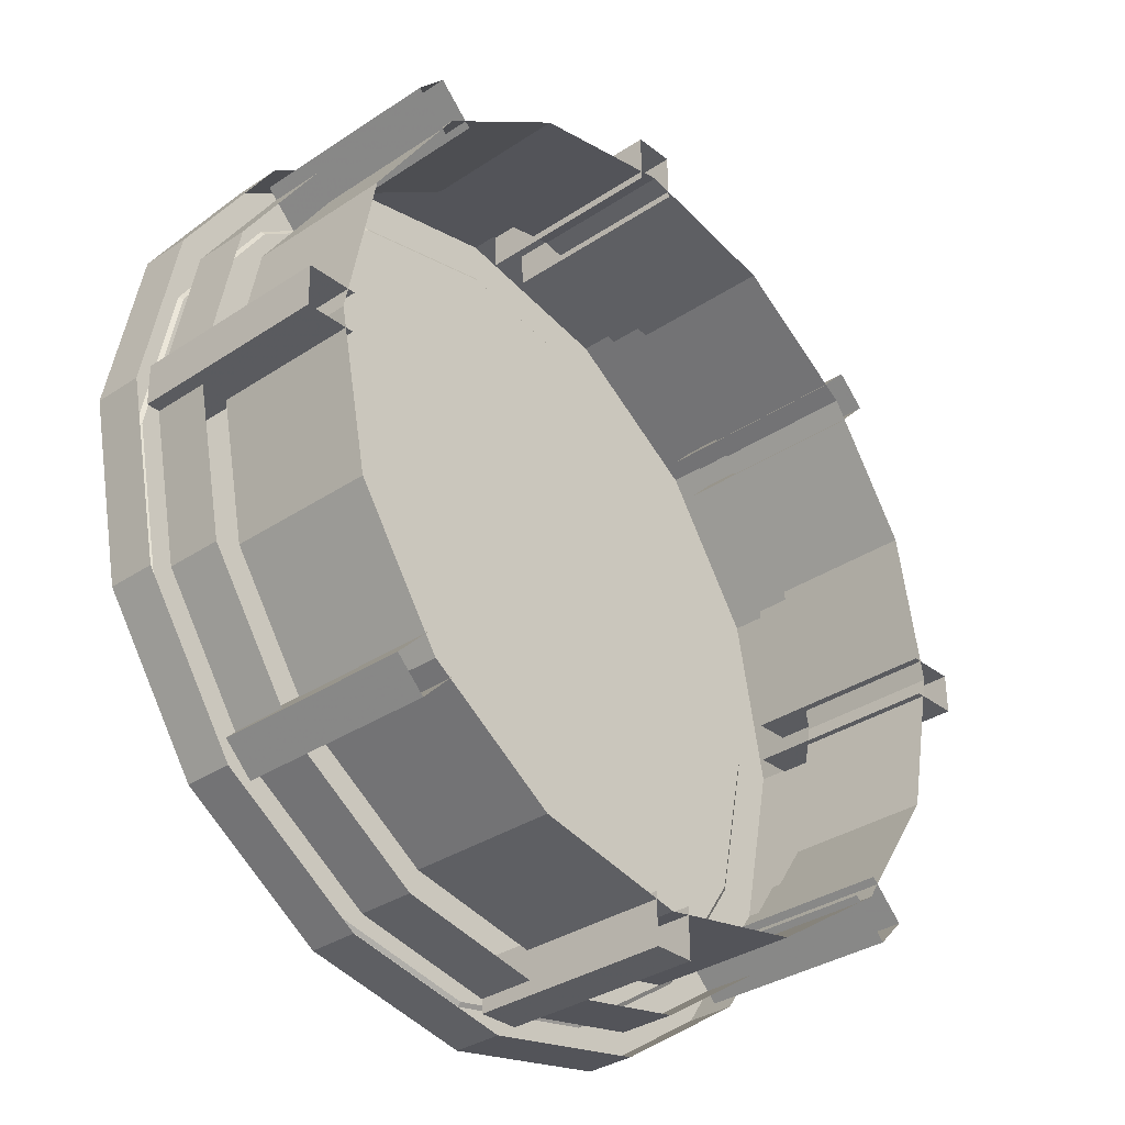
<metadata>
{"format":"obj","ext":"obj","renderer":"f3d","projection":"perspective","resolution":1024,"background":"white","views":[{"elev":-33.5,"azim":132.4,"up":"+Y"}]}
</metadata>
<code>
g zhucheng_yewai_370_pingtai01
v 619.6 -1496 1325
v 780.2 -1884 1325
v 1442 -1442 1325
v 1145 -1145 1325
v -0.001232 -1619 1325
v -0.001354 -2039 1325
v 780.2 -1884 1325
v 619.6 -1496 1325
v 1496 -619.6 1325
v 1884 -780.3 1325
v 1619 0.000931 1325
v 1496 -619.6 1325
v 1884 -780.3 1325
v 2039 0.000686 1325
v -1496 -619.6 1325
v -1884 -780.3 1325
v -1442 -1442 1325
v -1145 -1145 1325
v -1619 -0.003708 1325
v -2039 -0.003952 1325
v -1884 -780.3 1325
v -1496 -619.6 1325
v -619.6 -1496 1325
v -780.3 -1884 1325
v -619.6 -1496 1325
v -780.3 -1884 1325
v -619.6 1496 1325
v -780.3 1884 1325
v -1442 1442 1325
v -1145 1145 1325
v -0.00526 1619 1325
v -0.006023 2039 1325
v -780.3 1884 1325
v -619.6 1496 1325
v -1496 619.6 1325
v -1884 780.3 1325
v -1496 619.6 1325
v -1884 780.3 1325
v 1496 619.6 1325
v 1884 780.3 1325
v 1442 1442 1325
v 1145 1145 1325
v 1884 780.3 1325
v 1496 619.6 1325
v 619.6 1496 1325
v 780.2 1884 1325
v 619.6 1496 1325
v 780.2 1884 1325
f 1 2 3
f 3 4 1
f 5 6 7
f 7 8 5
f 9 4 3
f 3 10 9
f 11 12 13
f 13 14 11
f 15 16 17
f 17 18 15
f 19 20 21
f 21 22 19
f 23 18 17
f 17 24 23
f 5 25 26
f 26 6 5
f 27 28 29
f 29 30 27
f 31 32 33
f 33 34 31
f 35 30 29
f 29 36 35
f 19 37 38
f 38 20 19
f 39 40 41
f 41 42 39
f 11 14 43
f 43 44 11
f 45 42 41
f 41 46 45
f 31 47 48
f 48 32 31
g zhucheng_yewai_370_pingtai01
v -0.001049 -2081 1325
v 0.001179 -2204 1325
v 843.6 -2037 1325
v 796.5 -1923 1325
v 796.5 -1923 1325
v 843.6 -2037 1325
v 1559 -1559 1325
v 1472 -1472 1325
v 1472 -1472 1325
v 1559 -1559 1325
v 2037 -843.6 1325
v 1923 -796.5 1325
v 1923 -796.5 1325
v 2037 -843.6 1325
v 2204 0.00386 1325
v 2081 0.001419 1325
v 780.2 -1884 1325
v -0.001354 -2039 1325
v 1442 -1442 1325
v 780.2 -1884 1325
v 1884 -780.3 1325
v 1442 -1442 1325
v 2039 0.000686 1325
v 1884 -780.3 1325
v 2081 0.001419 1325
v 2204 0.00386 1325
v 2037 843.6 1325
v 1923 796.5 1325
v 1923 796.5 1325
v 2037 843.6 1325
v 1559 1559 1325
v 1472 1472 1325
v 1472 1472 1325
v 1559 1559 1325
v 843.6 2037 1325
v 796.5 1923 1325
v 796.5 1923 1325
v 843.6 2037 1325
v -0.009166 2204 1325
v -0.007122 2081 1325
v 1884 780.3 1325
v 2039 0.000686 1325
v 1442 1442 1325
v 1884 780.3 1325
v 780.2 1884 1325
v 1442 1442 1325
v -0.006023 2039 1325
v 780.2 1884 1325
v -0.007122 2081 1325
v -0.009166 2204 1325
v -843.6 2037 1325
v -796.5 1923 1325
v -796.5 1923 1325
v -843.6 2037 1325
v -1559 1559 1325
v -1472 1472 1325
v -1472 1472 1325
v -1559 1559 1325
v -2037 843.6 1325
v -1923 796.5 1325
v -1923 796.5 1325
v -2037 843.6 1325
v -2204 -0.006394 1325
v -2081 -0.00444 1325
v -780.3 1884 1325
v -0.006023 2039 1325
v -1442 1442 1325
v -780.3 1884 1325
v -1884 780.3 1325
v -1442 1442 1325
v -2039 -0.003952 1325
v -1884 780.3 1325
v -2081 -0.00444 1325
v -2204 -0.006394 1325
v -2037 -843.6 1325
v -1923 -796.5 1325
v -1923 -796.5 1325
v -2037 -843.6 1325
v -1559 -1559 1325
v -1472 -1472 1325
v -1472 -1472 1325
v -1559 -1559 1325
v -843.6 -2037 1325
v -796.5 -1923 1325
v -796.5 -1923 1325
v -843.6 -2037 1325
v 0.001179 -2204 1325
v -0.001049 -2081 1325
v -1884 -780.3 1325
v -2039 -0.003952 1325
v -1442 -1442 1325
v -1884 -780.3 1325
v -780.3 -1884 1325
v -1442 -1442 1325
v -0.001354 -2039 1325
v -780.3 -1884 1325
v 550.1 -1328 1325
v 0.001087 -1438 1325
v -0.001232 -1619 1325
v 619.6 -1496 1325
v 1017 -1017 1325
v 1145 -1145 1325
v 1328 -550.1 1325
v 1496 -619.6 1325
v 1438 0.00264 1325
v 1619 0.000931 1325
v 1328 550.1 1325
v 1496 619.6 1325
v 1017 1017 1325
v 1145 1145 1325
v 550.1 1328 1325
v 619.6 1496 1325
v -0.006359 1438 1325
v -0.00526 1619 1325
v -550.1 1328 1325
v -619.6 1496 1325
v -1017 1017 1325
v -1145 1145 1325
v -1328 550.1 1325
v -1496 619.6 1325
v -1438 -0.005173 1325
v -1619 -0.003708 1325
v -1328 -550.1 1325
v -1496 -619.6 1325
v -1017 -1017 1325
v -1145 -1145 1325
v -550.1 -1328 1325
v -619.6 -1496 1325
v -0.001323 -620.6 1325
v -0.000408 -748 1325
v 286.2 -691.1 1325
v 237.5 -573.4 1325
v 237.5 -573.4 1325
v 286.2 -691.1 1325
v 528.9 -528.9 1325
v 438.8 -438.8 1325
v 438.8 -438.8 1325
v 528.9 -528.9 1325
v 691 -286.2 1325
v 573.4 -237.5 1325
v 620.6 0.000686 1325
v 573.4 -237.5 1325
v 691 -286.2 1325
v 748 0.000931 1325
v 620.6 0.000686 1325
v 748 0.000931 1325
v 691 286.2 1325
v 573.4 237.5 1325
v 573.4 237.5 1325
v 691 286.2 1325
v 528.9 528.9 1325
v 438.8 438.8 1325
v 438.8 438.8 1325
v 528.9 528.9 1325
v 286.2 691 1325
v 237.5 573.4 1325
v -0.003948 620.6 1325
v 237.5 573.4 1325
v 286.2 691 1325
v -0.004345 748 1325
v -0.003948 620.6 1325
v -0.004345 748 1325
v -286.2 691 1325
v -237.5 573.4 1325
v -237.5 573.4 1325
v -286.2 691 1325
v -528.9 528.9 1325
v -438.8 438.8 1325
v -438.8 438.8 1325
v -528.9 528.9 1325
v -691.1 286.2 1325
v -573.4 237.5 1325
v -620.6 -0.002731 1325
v -573.4 237.5 1325
v -691.1 286.2 1325
v -748 -0.002976 1325
v -620.6 -0.002731 1325
v -748 -0.002976 1325
v -691.1 -286.2 1325
v -573.4 -237.5 1325
v -573.4 -237.5 1325
v -691.1 -286.2 1325
v -528.9 -528.9 1325
v -438.8 -438.8 1325
v -438.8 -438.8 1325
v -528.9 -528.9 1325
v -286.2 -691.1 1325
v -237.5 -573.4 1325
v -0.001323 -620.6 1325
v -237.5 -573.4 1325
v -286.2 -691.1 1325
v -0.000408 -748 1325
v -0.001598 -431.9 1325
v -0.001323 -620.6 1325
v 237.5 -573.4 1325
v 165.3 -399 1325
v 438.8 -438.8 1325
v 305.4 -305.4 1325
v 573.4 -237.5 1325
v 399 -165.3 1325
v 620.6 0.000686 1325
v 431.9 0.000442 1325
v 431.9 0.000442 1325
v 620.6 0.000686 1325
v 573.4 237.5 1325
v 399 165.3 1325
v 438.8 438.8 1325
v 305.4 305.4 1325
v 237.5 573.4 1325
v 165.3 399 1325
v -0.003948 620.6 1325
v -0.00346 431.9 1325
v -0.00346 431.9 1325
v -0.003948 620.6 1325
v -237.5 573.4 1325
v -165.3 399 1325
v -438.8 438.8 1325
v -305.4 305.4 1325
v -573.4 237.5 1325
v -399 165.3 1325
v -431.9 -0.002243 1325
v -620.6 -0.002731 1325
v -431.9 -0.002243 1325
v -620.6 -0.002731 1325
v -573.4 -237.5 1325
v -399 -165.3 1325
v -438.8 -438.8 1325
v -305.4 -305.4 1325
v -237.5 -573.4 1325
v -165.3 -399 1325
v -0.001598 -431.9 1325
v -0.001323 -620.6 1325
v -0.002636 -0.001267 1325
f 49 50 51
f 51 52 49
f 53 54 55
f 55 56 53
f 57 58 59
f 59 60 57
f 61 62 63
f 63 64 61
f 49 52 65
f 65 66 49
f 53 56 67
f 67 68 53
f 57 60 69
f 69 70 57
f 61 64 71
f 71 72 61
f 73 74 75
f 75 76 73
f 77 78 79
f 79 80 77
f 81 82 83
f 83 84 81
f 85 86 87
f 87 88 85
f 73 76 89
f 89 90 73
f 77 80 91
f 91 92 77
f 81 84 93
f 93 94 81
f 85 88 95
f 95 96 85
f 97 98 99
f 99 100 97
f 101 102 103
f 103 104 101
f 105 106 107
f 107 108 105
f 109 110 111
f 111 112 109
f 97 100 113
f 113 114 97
f 101 104 115
f 115 116 101
f 105 108 117
f 117 118 105
f 109 112 119
f 119 120 109
f 121 122 123
f 123 124 121
f 125 126 127
f 127 128 125
f 129 130 131
f 131 132 129
f 133 134 135
f 135 136 133
f 121 124 137
f 137 138 121
f 125 128 139
f 139 140 125
f 129 132 141
f 141 142 129
f 133 136 143
f 143 144 133
f 145 146 147
f 147 148 145
f 149 145 148
f 148 150 149
f 151 149 150
f 150 152 151
f 153 151 152
f 152 154 153
f 155 153 154
f 154 156 155
f 157 155 156
f 156 158 157
f 159 157 158
f 158 160 159
f 161 159 160
f 160 162 161
f 163 161 162
f 162 164 163
f 165 163 164
f 164 166 165
f 167 165 166
f 166 168 167
f 169 167 168
f 168 170 169
f 171 169 170
f 170 172 171
f 173 171 172
f 172 174 173
f 175 173 174
f 174 176 175
f 146 175 176
f 176 147 146
f 177 178 179
f 179 180 177
f 181 182 183
f 183 184 181
f 185 186 187
f 187 188 185
f 189 190 191
f 191 192 189
f 193 194 195
f 195 196 193
f 197 198 199
f 199 200 197
f 201 202 203
f 203 204 201
f 205 206 207
f 207 208 205
f 209 210 211
f 211 212 209
f 213 214 215
f 215 216 213
f 217 218 219
f 219 220 217
f 221 222 223
f 223 224 221
f 225 226 227
f 227 228 225
f 229 230 231
f 231 232 229
f 233 234 235
f 235 236 233
f 237 238 239
f 239 240 237
f 241 242 243
f 243 244 241
f 244 243 245
f 245 246 244
f 246 245 247
f 247 248 246
f 248 247 249
f 249 250 248
f 251 252 253
f 253 254 251
f 254 253 255
f 255 256 254
f 256 255 257
f 257 258 256
f 258 257 259
f 259 260 258
f 261 262 263
f 263 264 261
f 264 263 265
f 265 266 264
f 266 265 267
f 267 268 266
f 269 268 267
f 267 270 269
f 271 272 273
f 273 274 271
f 274 273 275
f 275 276 274
f 276 275 277
f 277 278 276
f 279 278 277
f 277 280 279
f 244 281 241
f 246 281 244
f 248 281 246
f 250 281 248
f 254 281 251
f 256 281 254
f 258 281 256
f 260 281 258
f 264 281 261
f 266 281 264
f 268 281 266
f 269 281 268
f 274 281 271
f 276 281 274
f 278 281 276
f 279 281 278
g zhucheng_yewai_370_pingtai01
v 1599 -1757 -0.03004
v 1756 -1605 -0.03003
v 1756 -1605 1076
v 1599 -1757 1076
v 1756 -1605 -0.03003
v 1570 -1412 -0.03003
v 1570 -1412 1076
v 1756 -1605 1076
v 1413 -1565 -0.03003
v 1599 -1757 -0.03004
v 1599 -1757 1076
v 1413 -1565 1076
v 2373 -111.6 -0.02997
v 2377 107.2 -0.02996
v 2377 107.2 1076
v 2373 -111.6 1076
v 2377 107.2 -0.02996
v 2109 111.6 -0.02996
v 2109 111.6 1076
v 2377 107.2 1076
v 2105 -107.2 -0.02997
v 2373 -111.6 -0.02997
v 2373 -111.6 1076
v 2105 -107.2 1076
v 1757 1599 -0.0299
v 1605 1756 -0.02989
v 1605 1756 1076
v 1757 1599 1076
v 1605 1756 -0.02989
v 1412 1570 -0.0299
v 1412 1570 1076
v 1605 1756 1076
v 1565 1413 -0.02991
v 1757 1599 -0.0299
v 1757 1599 1076
v 1565 1413 1076
v 111.6 2373 -0.02986
v -107.2 2377 -0.02986
v -107.2 2377 1076
v 111.6 2373 1076
v -107.2 2377 -0.02986
v -111.6 2109 -0.02987
v -111.6 2109 1076
v -107.2 2377 1076
v 107.2 2105 -0.02987
v 111.6 2373 -0.02986
v 111.6 2373 1076
v 107.2 2105 1076
v -1756 1605 1076
v -1599 1757 1076
v -1599 1757 -0.02988
v -1756 1605 -0.02989
v -1570 1412 1076
v -1756 1605 1076
v -1756 1605 -0.02989
v -1570 1412 -0.0299
v -1599 1757 1076
v -1413 1565 1076
v -1413 1565 -0.02989
v -1599 1757 -0.02988
v -2377 -107.2 1076
v -2373 111.6 1076
v -2373 111.6 -0.02996
v -2377 -107.2 -0.02996
v -2109 -111.6 1076
v -2377 -107.2 1076
v -2377 -107.2 -0.02996
v -2109 -111.6 -0.02996
v -2373 111.6 1076
v -2105 107.2 1076
v -2105 107.2 -0.02996
v -2373 111.6 -0.02996
v -1605 -1756 1076
v -1757 -1599 1076
v -1757 -1599 -0.03003
v -1605 -1756 -0.03004
v -1412 -1570 1076
v -1605 -1756 1076
v -1605 -1756 -0.03004
v -1412 -1570 -0.03003
v -1757 -1599 1076
v -1565 -1413 1076
v -1565 -1413 -0.03002
v -1757 -1599 -0.03003
v 107.2 -2377 1076
v -111.6 -2373 1076
v -111.6 -2373 -0.03007
v 107.2 -2377 -0.03007
v 111.6 -2109 1076
v 107.2 -2377 1076
v 107.2 -2377 -0.03007
v 111.6 -2109 -0.03005
v -111.6 -2373 1076
v -107.2 -2105 1076
v -107.2 -2105 -0.03005
v -111.6 -2373 -0.03007
v 286.2 -691.1 1325
v -0.000408 -748 1325
v 0.001087 -1438 1325
v 550.1 -1328 1325
v 528.9 -528.9 1325
v 1017 -1017 1325
v 691 -286.2 1325
v 1328 -550.1 1325
v 748 0.000931 1325
v 1438 0.00264 1325
v 691 286.2 1325
v 1328 550.1 1325
v 528.9 528.9 1325
v 1017 1017 1325
v 286.2 691 1325
v 550.1 1328 1325
v -0.004345 748 1325
v -0.006359 1438 1325
v -286.2 691 1325
v -550.1 1328 1325
v -528.9 528.9 1325
v -1017 1017 1325
v -691.1 286.2 1325
v -1328 550.1 1325
v -748 -0.002976 1325
v -1438 -0.005173 1325
v -691.1 -286.2 1325
v -1328 -550.1 1325
v -528.9 -528.9 1325
v -1017 -1017 1325
v -286.2 -691.1 1325
v -550.1 -1328 1325
f 282 283 284
f 284 285 282
f 286 287 288
f 288 289 286
f 290 291 292
f 292 293 290
f 294 295 296
f 296 297 294
f 298 299 300
f 300 301 298
f 302 303 304
f 304 305 302
f 306 307 308
f 308 309 306
f 310 311 312
f 312 313 310
f 314 315 316
f 316 317 314
f 318 319 320
f 320 321 318
f 322 323 324
f 324 325 322
f 326 327 328
f 328 329 326
f 330 331 332
f 332 333 330
f 334 335 336
f 336 337 334
f 338 339 340
f 340 341 338
f 342 343 344
f 344 345 342
f 346 347 348
f 348 349 346
f 350 351 352
f 352 353 350
f 354 355 356
f 356 357 354
f 358 359 360
f 360 361 358
f 362 363 364
f 364 365 362
f 366 367 368
f 368 369 366
f 370 371 372
f 372 373 370
f 374 375 376
f 376 377 374
f 378 379 380
f 380 381 378
f 382 378 381
f 381 383 382
f 384 382 383
f 383 385 384
f 386 384 385
f 385 387 386
f 388 386 387
f 387 389 388
f 390 388 389
f 389 391 390
f 392 390 391
f 391 393 392
f 394 392 393
f 393 395 394
f 396 394 395
f 395 397 396
f 398 396 397
f 397 399 398
f 400 398 399
f 399 401 400
f 402 400 401
f 401 403 402
f 404 402 403
f 403 405 404
f 406 404 405
f 405 407 406
f 408 406 407
f 407 409 408
f 379 408 409
f 409 380 379
g zhucheng_yewai_370_pingtai01
v 830.1 -2004 0.05984
v 830.1 -2004 788.9
v 0.002586 -2169 788.9
v 0.005048 -2169 0.05983
v 1534 -1534 0.05986
v 1534 -1534 788.9
v 830.1 -2004 788.9
v 830.1 -2004 0.05984
v 2004 -830.1 0.05989
v 2004 -830.1 788.9
v 1534 -1534 788.9
v 1534 -1534 0.05986
v 2169 0.005362 0.05992
v 2169 0.005813 788.9
v 2004 -830.1 788.9
v 2004 -830.1 0.05989
v 2004 830.1 0.05996
v 2004 830.1 788.9
v 2169 0.005813 788.9
v 2169 0.005362 0.05992
v 1534 1534 0.05999
v 1534 1534 788.9
v 2004 830.1 788.9
v 2004 830.1 0.05996
v 830.1 2004 0.06001
v 830.1 2004 788.9
v 1534 1534 788.9
v 1534 1534 0.05999
v -0.004535 2169 0.06002
v -0.006935 2169 788.9
v 830.1 2004 788.9
v 830.1 2004 0.06001
v -830.1 2004 0.06001
v -830.1 2004 788.9
v -0.006935 2169 788.9
v -0.004535 2169 0.06002
v -1534 1534 0.06
v -1534 1534 788.9
v -830.1 2004 788.9
v -830.1 2004 0.06001
v -2004 830.1 0.05996
v -2004 830.1 788.9
v -1534 1534 788.9
v -1534 1534 0.06
v -2169 -0.004648 0.05993
v -2169 -0.004929 788.9
v -2004 830.1 788.9
v -2004 830.1 0.05996
v -2004 -830.1 0.05989
v -2004 -830.1 788.9
v -2169 -0.004929 788.9
v -2169 -0.004648 0.05993
v -1534 -1534 0.05986
v -1534 -1534 788.9
v -2004 -830.1 788.9
v -2004 -830.1 0.05989
v -830.1 -2004 0.05984
v -830.1 -2004 788.9
v -1534 -1534 788.9
v -1534 -1534 0.05986
v 0.005048 -2169 0.05983
v 0.002586 -2169 788.9
v -830.1 -2004 788.9
v -830.1 -2004 0.05984
v 889.2 -2147 773.7
v 889.2 -2147 1078
v 0.00199 -2324 1078
v 0.003088 -2324 773.7
v 1643 -1643 773.7
v 1643 -1643 1078
v 889.2 -2147 1078
v 889.2 -2147 773.7
v 2147 -889.2 773.7
v 2147 -889.2 1078
v 1643 -1643 1078
v 1643 -1643 773.7
v 2324 0.006302 773.7
v 2324 0.005569 1078
v 2147 -889.2 1078
v 2147 -889.2 773.7
v 2147 889.2 773.7
v 2147 889.2 1078
v 2324 0.005569 1078
v 2324 0.006302 773.7
v 1643 1643 773.7
v 1643 1643 1078
v 2147 889.2 1078
v 2147 889.2 773.7
v 889.2 2147 773.7
v 889.2 2147 1078
v 1643 1643 1078
v 1643 1643 773.7
v -0.007135 2324 773.7
v -0.008142 2324 1078
v 889.2 2147 1078
v 889.2 2147 773.7
v -889.2 2147 773.7
v -889.2 2147 1078
v -0.008142 2324 1078
v -0.007135 2324 773.7
v -1643 1643 773.8
v -1643 1643 1078
v -889.2 2147 1078
v -889.2 2147 773.7
v -2147 889.2 773.8
v -2147 889.2 1078
v -1643 1643 1078
v -1643 1643 773.8
v -2324 -0.005173 773.8
v -2324 -0.004929 1078
v -2147 889.2 1078
v -2147 889.2 773.8
v -2147 -889.2 773.8
v -2147 -889.2 1078
v -2324 -0.004929 1078
v -2324 -0.005173 773.8
v -1643 -1643 773.8
v -1643 -1643 1078
v -2147 -889.2 1078
v -2147 -889.2 773.8
v -889.2 -2147 773.7
v -889.2 -2147 1078
v -1643 -1643 1078
v -1643 -1643 773.8
v 0.003088 -2324 773.7
v 0.00199 -2324 1078
v -889.2 -2147 1078
v -889.2 -2147 773.7
v 0.000707 -2226 1341
v 0.00092 -2449 1341
v 937.1 -2262 1341
v 851.8 -2056 1341
v 851.8 -2056 1341
v 937.1 -2262 1341
v 1731 -1731 1341
v 1574 -1574 1341
v 1574 -1574 1341
v 1731 -1731 1341
v 2262 -937.1 1341
v 2056 -851.8 1341
v 2056 -851.8 1341
v 2262 -937.1 1341
v 2449 0.004104 1341
v 2226 0.003616 1341
v 843.6 -2037 1325
v 0.001179 -2204 1325
v 0.000707 -2226 1341
v 851.8 -2056 1341
v 1559 -1559 1325
v 843.6 -2037 1325
v 851.8 -2056 1341
v 1574 -1574 1341
v 2037 -843.6 1325
v 1559 -1559 1325
v 1574 -1574 1341
v 2056 -851.8 1341
v 2204 0.00386 1325
v 2037 -843.6 1325
v 2056 -851.8 1341
v 2226 0.003616 1341
v 2226 0.003616 1341
v 2449 0.004104 1341
v 2262 937.1 1341
v 2056 851.8 1341
v 2056 851.8 1341
v 2262 937.1 1341
v 1731 1731 1341
v 1574 1574 1341
v 1574 1574 1341
v 1731 1731 1341
v 937.1 2262 1341
v 851.8 2056 1341
v 851.8 2056 1341
v 937.1 2262 1341
v -0.008998 2449 1341
v -0.008754 2226 1341
v 2037 843.6 1325
v 2204 0.00386 1325
v 2226 0.003616 1341
v 2056 851.8 1341
v 1559 1559 1325
v 2037 843.6 1325
v 2056 851.8 1341
v 1574 1574 1341
v 843.6 2037 1325
v 1559 1559 1325
v 1574 1574 1341
v 851.8 2056 1341
v -0.009166 2204 1325
v 843.6 2037 1325
v 851.8 2056 1341
v -0.008754 2226 1341
v -0.008754 2226 1341
v -0.008998 2449 1341
v -937.1 2262 1341
v -851.8 2056 1341
v -851.8 2056 1341
v -937.1 2262 1341
v -1731 1731 1341
v -1574 1574 1341
v -1574 1574 1341
v -1731 1731 1341
v -2262 937.1 1341
v -2056 851.8 1341
v -2056 851.8 1341
v -2262 937.1 1341
v -2449 -0.006394 1341
v -2226 -0.005661 1341
v -843.6 2037 1325
v -0.009166 2204 1325
v -0.008754 2226 1341
v -851.8 2056 1341
v -1559 1559 1325
v -843.6 2037 1325
v -851.8 2056 1341
v -1574 1574 1341
v -2037 843.6 1325
v -1559 1559 1325
v -1574 1574 1341
v -2056 851.8 1341
v -2204 -0.006394 1325
v -2037 843.6 1325
v -2056 851.8 1341
v -2226 -0.005661 1341
v -2226 -0.005661 1341
v -2449 -0.006394 1341
v -2262 -937.1 1341
v -2056 -851.8 1341
v -2056 -851.8 1341
v -2262 -937.1 1341
v -1731 -1731 1341
v -1574 -1574 1341
v -1574 -1574 1341
v -1731 -1731 1341
v -937.1 -2262 1341
v -851.8 -2056 1341
v -851.8 -2056 1341
v -937.1 -2262 1341
v 0.00092 -2449 1341
v 0.000707 -2226 1341
v -2037 -843.6 1325
v -2204 -0.006394 1325
v -2226 -0.005661 1341
v -2056 -851.8 1341
v -1559 -1559 1325
v -2037 -843.6 1325
v -2056 -851.8 1341
v -1574 -1574 1341
v -843.6 -2037 1325
v -1559 -1559 1325
v -1574 -1574 1341
v -851.8 -2056 1341
v 0.001179 -2204 1325
v -843.6 -2037 1325
v -851.8 -2056 1341
v 0.000707 -2226 1341
v 937.1 -2262 1076
v 937.1 -2262 1341
v 0.00092 -2449 1341
v 0.001872 -2449 1076
v 1731 -1731 1076
v 1731 -1731 1341
v 937.1 -2262 1341
v 937.1 -2262 1076
v 2262 -937.1 1076
v 2262 -937.1 1341
v 1731 -1731 1341
v 1731 -1731 1076
v 2449 0.004837 1076
v 2449 0.004104 1341
v 2262 -937.1 1341
v 2262 -937.1 1076
v 2262 937.1 1076
v 2262 937.1 1341
v 2449 0.004104 1341
v 2449 0.004837 1076
v 1731 1731 1076
v 1731 1731 1341
v 2262 937.1 1341
v 2262 937.1 1076
v 937.1 2262 1076
v 937.1 2262 1341
v 1731 1731 1341
v 1731 1731 1076
v -0.008229 2449 1076
v -0.008998 2449 1341
v 937.1 2262 1341
v 937.1 2262 1076
v -937.1 2262 1076
v -937.1 2262 1341
v -0.008998 2449 1341
v -0.008229 2449 1076
v -1731 1731 1076
v -1731 1731 1341
v -937.1 2262 1341
v -937.1 2262 1076
v -2262 937.1 1076
v -2262 937.1 1341
v -1731 1731 1341
v -1731 1731 1076
v -2449 -0.005417 1076
v -2449 -0.006394 1341
v -2262 937.1 1341
v -2262 937.1 1076
v -2262 -937.1 1076
v -2262 -937.1 1341
v -2449 -0.006394 1341
v -2449 -0.005417 1076
v -1731 -1731 1076
v -1731 -1731 1341
v -2262 -937.1 1341
v -2262 -937.1 1076
v -937.1 -2262 1076
v -937.1 -2262 1341
v -1731 -1731 1341
v -1731 -1731 1076
v 0.001872 -2449 1076
v 0.00092 -2449 1341
v -937.1 -2262 1341
v -937.1 -2262 1076
f 410 411 412
f 412 413 410
f 414 415 416
f 416 417 414
f 418 419 420
f 420 421 418
f 422 423 424
f 424 425 422
f 426 427 428
f 428 429 426
f 430 431 432
f 432 433 430
f 434 435 436
f 436 437 434
f 438 439 440
f 440 441 438
f 442 443 444
f 444 445 442
f 446 447 448
f 448 449 446
f 450 451 452
f 452 453 450
f 454 455 456
f 456 457 454
f 458 459 460
f 460 461 458
f 462 463 464
f 464 465 462
f 466 467 468
f 468 469 466
f 470 471 472
f 472 473 470
f 474 475 476
f 476 477 474
f 478 479 480
f 480 481 478
f 482 483 484
f 484 485 482
f 486 487 488
f 488 489 486
f 490 491 492
f 492 493 490
f 494 495 496
f 496 497 494
f 498 499 500
f 500 501 498
f 502 503 504
f 504 505 502
f 506 507 508
f 508 509 506
f 510 511 512
f 512 513 510
f 514 515 516
f 516 517 514
f 518 519 520
f 520 521 518
f 522 523 524
f 524 525 522
f 526 527 528
f 528 529 526
f 530 531 532
f 532 533 530
f 534 535 536
f 536 537 534
f 538 539 540
f 540 541 538
f 542 543 544
f 544 545 542
f 546 547 548
f 548 549 546
f 550 551 552
f 552 553 550
f 554 555 556
f 556 557 554
f 558 559 560
f 560 561 558
f 562 563 564
f 564 565 562
f 566 567 568
f 568 569 566
f 570 571 572
f 572 573 570
f 574 575 576
f 576 577 574
f 578 579 580
f 580 581 578
f 582 583 584
f 584 585 582
f 586 587 588
f 588 589 586
f 590 591 592
f 592 593 590
f 594 595 596
f 596 597 594
f 598 599 600
f 600 601 598
f 602 603 604
f 604 605 602
f 606 607 608
f 608 609 606
f 610 611 612
f 612 613 610
f 614 615 616
f 616 617 614
f 618 619 620
f 620 621 618
f 622 623 624
f 624 625 622
f 626 627 628
f 628 629 626
f 630 631 632
f 632 633 630
f 634 635 636
f 636 637 634
f 638 639 640
f 640 641 638
f 642 643 644
f 644 645 642
f 646 647 648
f 648 649 646
f 650 651 652
f 652 653 650
f 654 655 656
f 656 657 654
f 658 659 660
f 660 661 658
f 662 663 664
f 664 665 662
f 666 667 668
f 668 669 666
f 670 671 672
f 672 673 670
f 674 675 676
f 676 677 674
f 678 679 680
f 680 681 678
f 682 683 684
f 684 685 682
f 686 687 688
f 688 689 686
f 690 691 692
f 692 693 690
f 694 695 696
f 696 697 694
f 698 699 700
f 700 701 698
f 702 703 704
f 704 705 702
f 706 707 708
f 708 709 706
f 710 711 712
f 712 713 710
f 714 715 716
f 716 717 714
f 718 719 720
f 720 721 718
f 722 723 724
f 724 725 722
f 726 727 728
f 728 729 726

</code>
